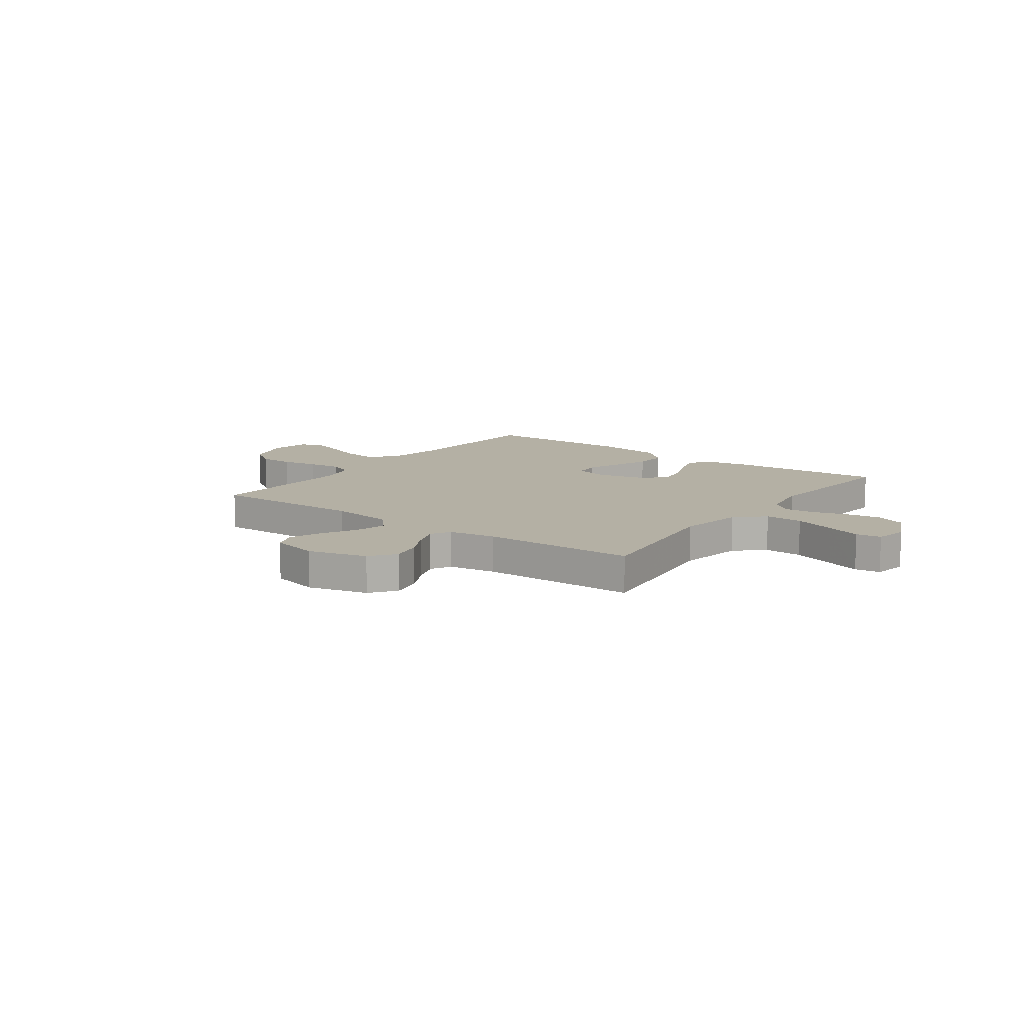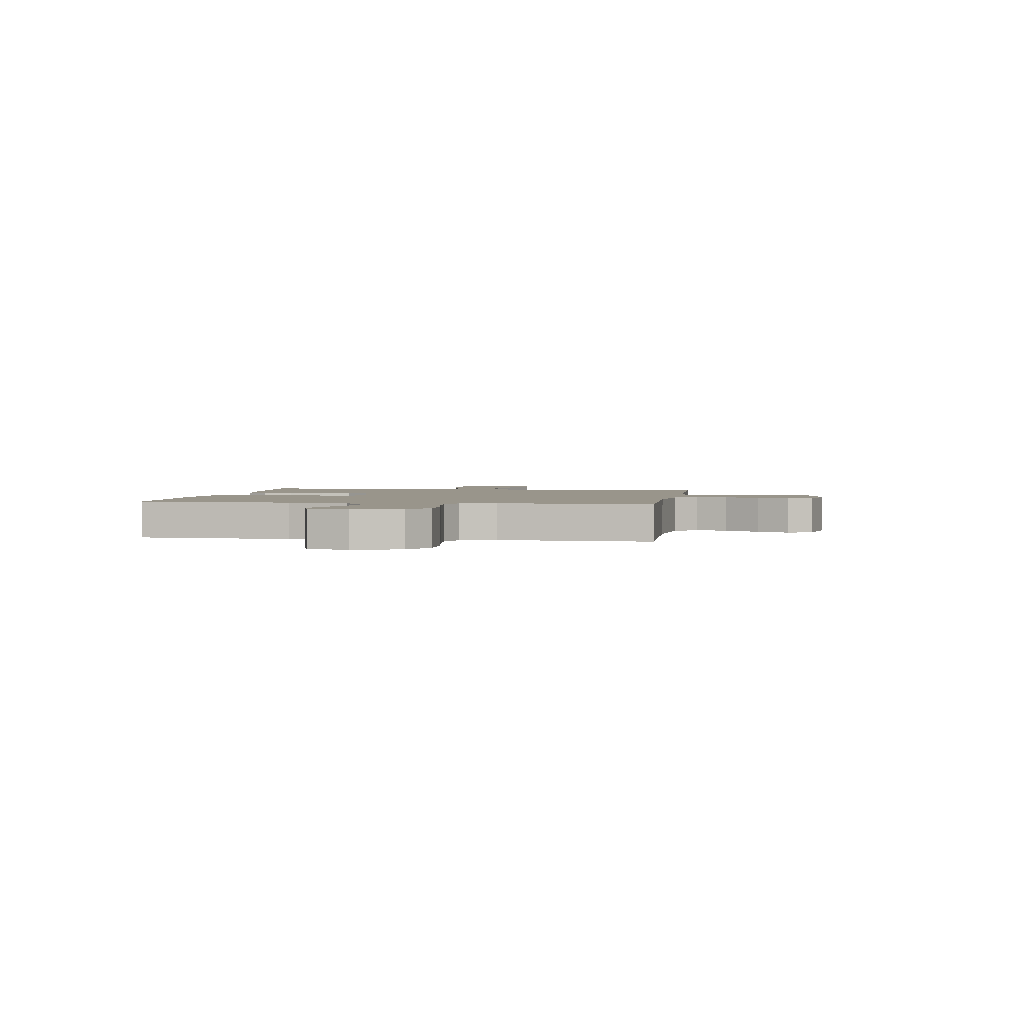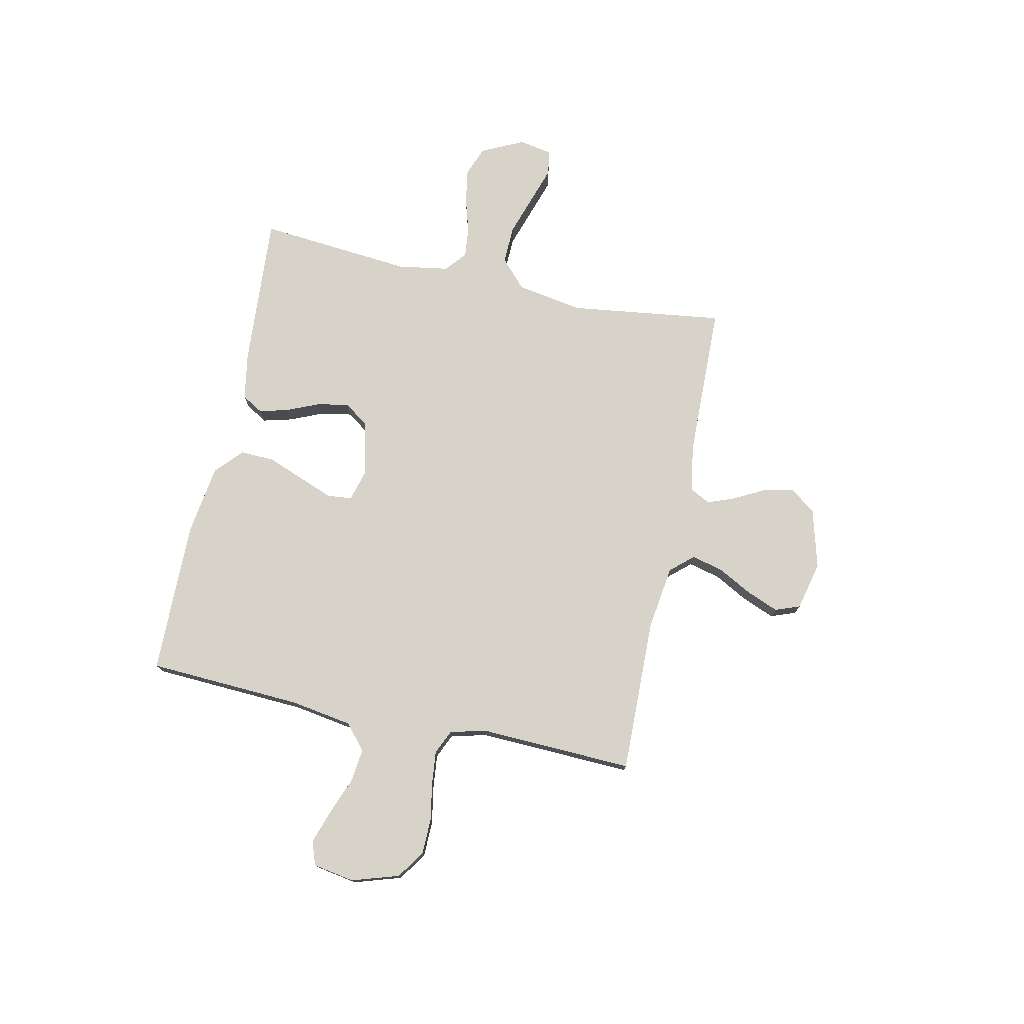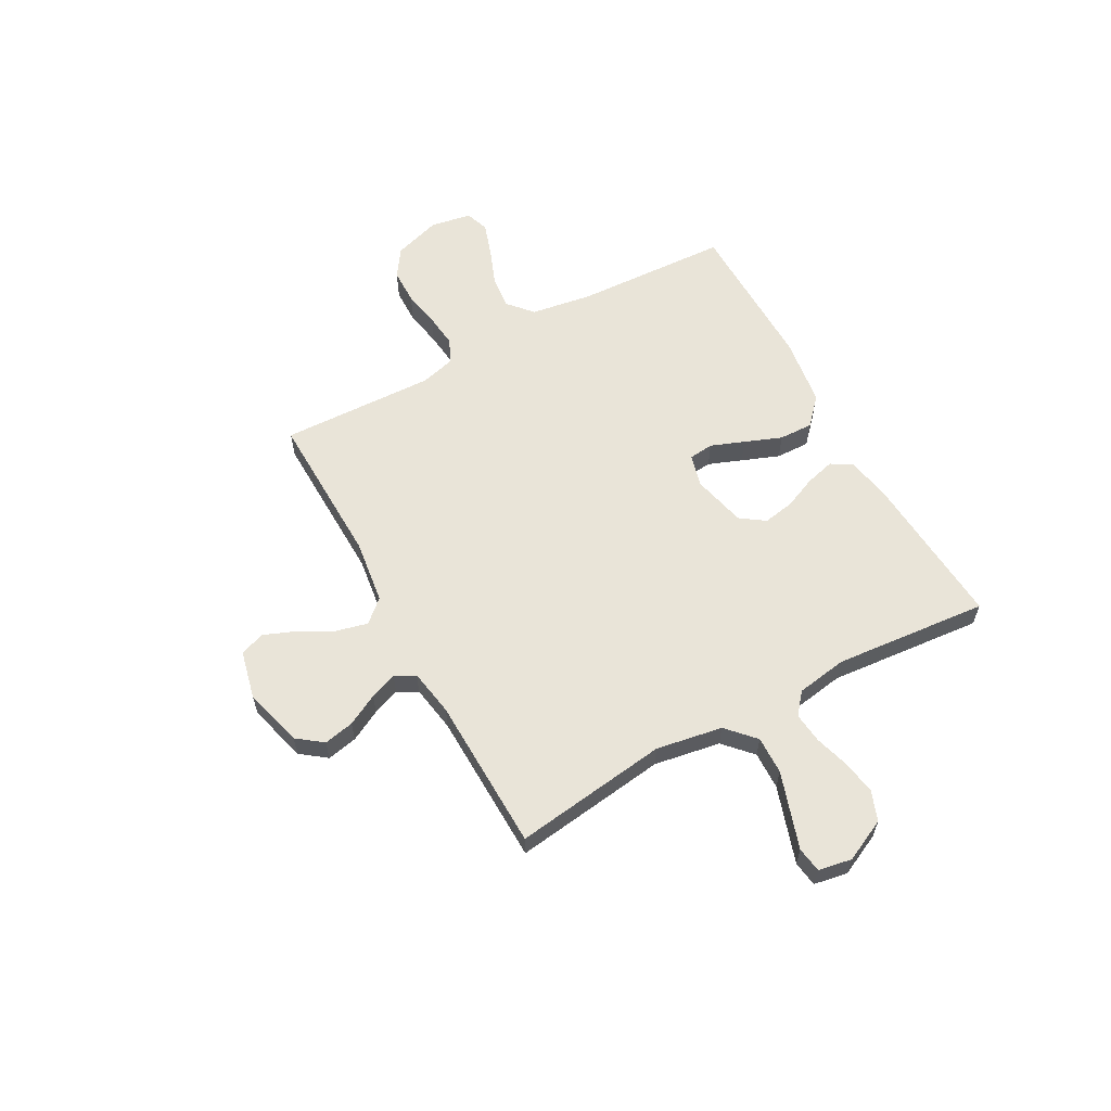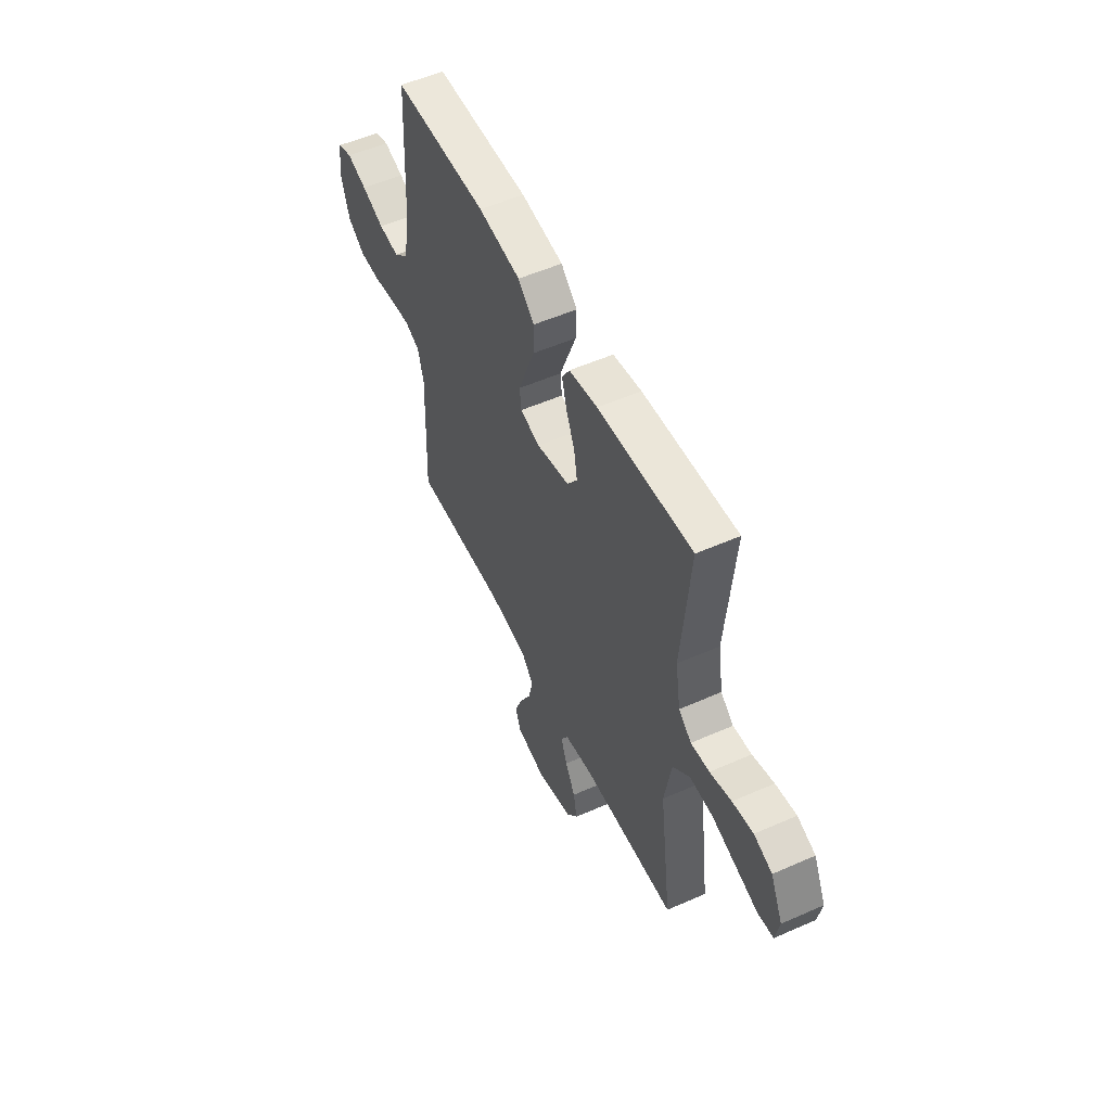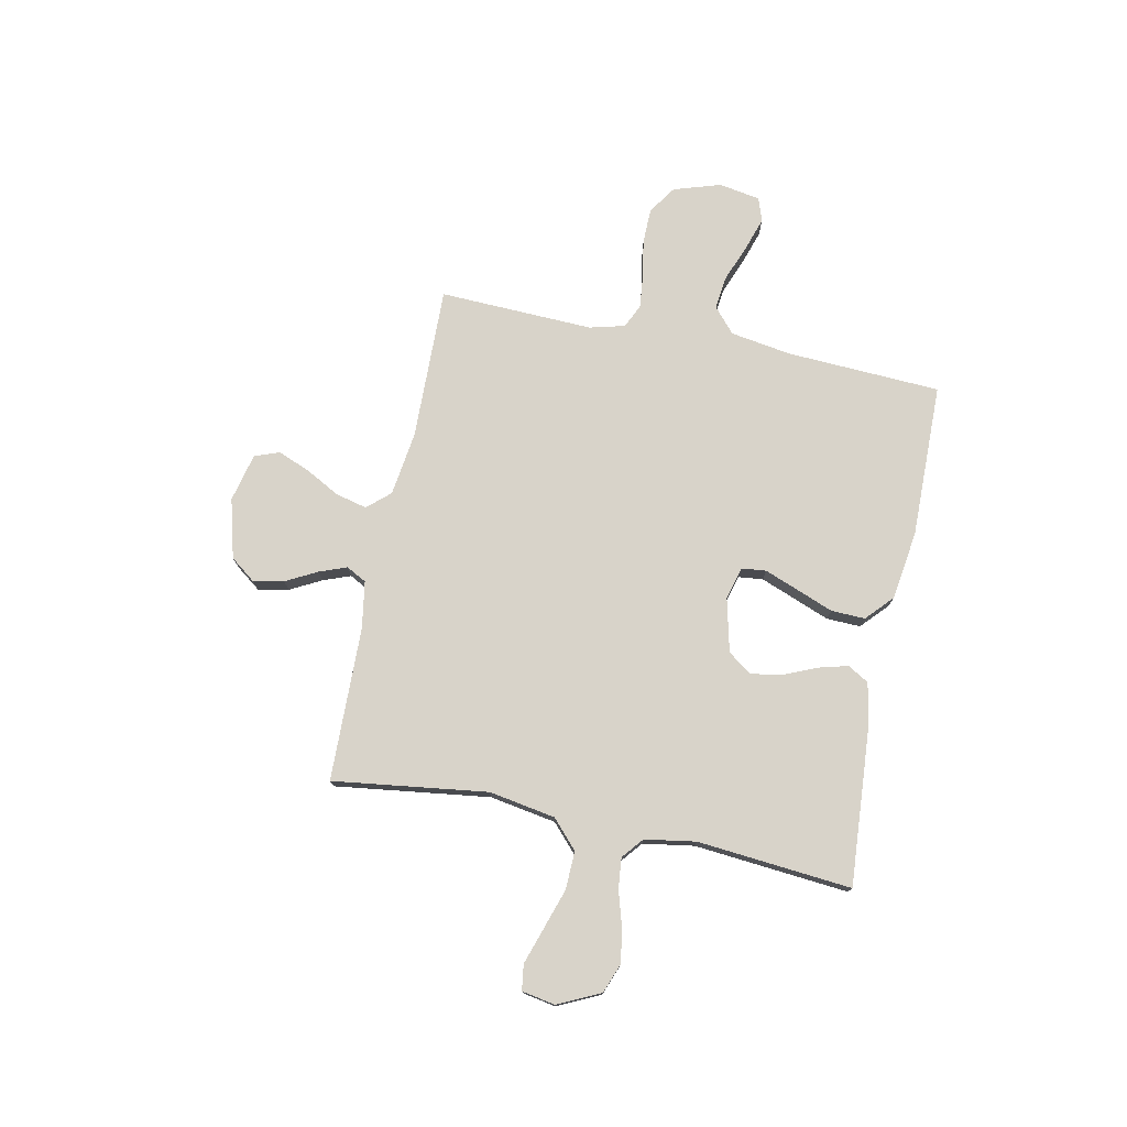
<metadata>
{"format":"obj","ext":"obj","renderer":"f3d","projection":"perspective","resolution":1024,"background":"white","views":[{"elev":11.5,"azim":-143.7,"up":"+Y"},{"elev":2.2,"azim":98.9,"up":"+Y"},{"elev":75.9,"azim":102.1,"up":"+Y"},{"elev":60.1,"azim":-118.8,"up":"+Y"},{"elev":53.7,"azim":-115.2,"up":"+Z"},{"elev":75.8,"azim":-78.4,"up":"+Y"}]}
</metadata>
<code>
v 0.5 0.07 -0.5
v 0.2 0.07 -0.493
v 0.075 0.07 -0.51
v 0.036 0.07 -0.554
v 0.051 0.07 -0.615
v 0.087 0.07 -0.682
v 0.112 0.07 -0.744
v 0.094 0.07 -0.792
v 0 0.07 -0.814
v -0.115 0.07 -0.783
v -0.152 0.07 -0.734
v -0.14 0.07 -0.675
v -0.108 0.07 -0.614
v -0.088 0.07 -0.561
v -0.109 0.07 -0.522
v -0.2 0.07 -0.507
v -0.5 0.07 -0.5
v -0.46 0.07 -0.2
v -0.482 0.07 -0.071
v -0.536 0.07 -0.021
v -0.61 0.07 -0.023
v -0.689 0.07 -0.049
v -0.759 0.07 -0.072
v -0.808 0.07 -0.065
v -0.82 0.07 0
v -0.781 0.07 0.082
v -0.723 0.07 0.104
v -0.657 0.07 0.093
v -0.589 0.07 0.073
v -0.53 0.07 0.067
v -0.489 0.07 0.101
v -0.473 0.07 0.2
v -0.5 0.07 0.5
v -0.2 0.07 0.479
v -0.109 0.07 0.463
v -0.085 0.07 0.422
v -0.1 0.07 0.365
v -0.127 0.07 0.302
v -0.138 0.07 0.241
v -0.105 0.07 0.194
v 0 0.07 0.169
v 0.063 0.07 0.186
v 0.068 0.07 0.234
v 0.043 0.07 0.299
v 0.015 0.07 0.371
v 0.013 0.07 0.437
v 0.065 0.07 0.485
v 0.2 0.07 0.504
v 0.5 0.07 0.5
v 0.515 0.07 0.2
v 0.534 0.07 0.081
v 0.582 0.07 0.039
v 0.648 0.07 0.047
v 0.72 0.07 0.075
v 0.784 0.07 0.096
v 0.83 0.07 0.08
v 0.844 0.07 0
v 0.815 0.07 -0.092
v 0.76 0.07 -0.129
v 0.691 0.07 -0.13
v 0.619 0.07 -0.117
v 0.554 0.07 -0.11
v 0.507 0.07 -0.131
v 0.489 0.07 -0.2
v 0.5 0 -0.5
v 0.2 0 -0.493
v 0.075 0 -0.51
v 0.036 0 -0.554
v 0.051 0 -0.615
v 0.087 0 -0.682
v 0.112 0 -0.744
v 0.094 0 -0.792
v 0 0 -0.814
v -0.115 0 -0.783
v -0.152 0 -0.734
v -0.14 0 -0.675
v -0.108 0 -0.614
v -0.088 0 -0.561
v -0.109 0 -0.522
v -0.2 0 -0.507
v -0.5 0 -0.5
v -0.46 0 -0.2
v -0.482 0 -0.071
v -0.536 0 -0.021
v -0.61 0 -0.023
v -0.689 0 -0.049
v -0.759 0 -0.072
v -0.808 0 -0.065
v -0.82 0 0
v -0.781 0 0.082
v -0.723 0 0.104
v -0.657 0 0.093
v -0.589 0 0.073
v -0.53 0 0.067
v -0.489 0 0.101
v -0.473 0 0.2
v -0.5 0 0.5
v -0.2 0 0.479
v -0.109 0 0.463
v -0.085 0 0.422
v -0.1 0 0.365
v -0.127 0 0.302
v -0.138 0 0.241
v -0.105 0 0.194
v 0 0 0.169
v 0.063 0 0.186
v 0.068 0 0.234
v 0.043 0 0.299
v 0.015 0 0.371
v 0.013 0 0.437
v 0.065 0 0.485
v 0.2 0 0.504
v 0.5 0 0.5
v 0.515 0 0.2
v 0.534 0 0.081
v 0.582 0 0.039
v 0.648 0 0.047
v 0.72 0 0.075
v 0.784 0 0.096
v 0.83 0 0.08
v 0.844 0 0
v 0.815 0 -0.092
v 0.76 0 -0.129
v 0.691 0 -0.13
v 0.619 0 -0.117
v 0.554 0 -0.11
v 0.507 0 -0.131
v 0.489 0 -0.2
f 59 60 61
f 58 59 61
f 57 58 61
f 56 57 61
f 55 56 61
f 54 55 61
f 53 54 61
f 52 53 61 62
f 51 52 62 63
f 48 49 50
f 47 48 50
f 46 47 50
f 45 46 50
f 44 45 50
f 51 63 64
f 50 51 64
f 44 50 64
f 43 44 64
f 36 37 38
f 35 36 38
f 34 35 38
f 33 34 38
f 32 33 38
f 31 32 38 39
f 30 31 39 40
f 27 28 29
f 26 27 29
f 25 26 29
f 24 25 29
f 23 24 29
f 22 23 29
f 21 22 29
f 20 21 29 30
f 30 40 41
f 20 30 41
f 19 20 41
f 16 17 18
f 19 41 42
f 18 19 42
f 16 18 42
f 15 16 42
f 11 12 13
f 10 11 13
f 9 10 13
f 8 9 13
f 7 8 13
f 6 7 13
f 5 6 13
f 4 5 13 14
f 64 1 2
f 43 64 2
f 42 43 2
f 14 15 42
f 4 14 42
f 3 4 42
f 2 3 42
f 125 124 123
f 125 123 122
f 125 122 121
f 125 121 120
f 125 120 119
f 125 119 118
f 125 118 117
f 126 125 117 116
f 127 126 116 115
f 114 113 112
f 114 112 111
f 114 111 110
f 114 110 109
f 114 109 108
f 128 127 115
f 128 115 114
f 128 114 108
f 128 108 107
f 102 101 100
f 102 100 99
f 102 99 98
f 102 98 97
f 102 97 96
f 103 102 96 95
f 104 103 95 94
f 93 92 91
f 93 91 90
f 93 90 89
f 93 89 88
f 93 88 87
f 93 87 86
f 93 86 85
f 94 93 85 84
f 105 104 94
f 105 94 84
f 105 84 83
f 82 81 80
f 106 105 83
f 106 83 82
f 106 82 80
f 106 80 79
f 77 76 75
f 77 75 74
f 77 74 73
f 77 73 72
f 77 72 71
f 77 71 70
f 77 70 69
f 78 77 69 68
f 66 65 128
f 66 128 107
f 66 107 106
f 106 79 78
f 106 78 68
f 106 68 67
f 106 67 66
f 1 65 66 2
f 2 66 67 3
f 3 67 68 4
f 4 68 69 5
f 5 69 70 6
f 6 70 71 7
f 7 71 72 8
f 8 72 73 9
f 9 73 74 10
f 10 74 75 11
f 11 75 76 12
f 12 76 77 13
f 13 77 78 14
f 14 78 79 15
f 15 79 80 16
f 16 80 81 17
f 17 81 82 18
f 18 82 83 19
f 19 83 84 20
f 20 84 85 21
f 21 85 86 22
f 22 86 87 23
f 23 87 88 24
f 24 88 89 25
f 25 89 90 26
f 26 90 91 27
f 27 91 92 28
f 28 92 93 29
f 29 93 94 30
f 30 94 95 31
f 31 95 96 32
f 32 96 97 33
f 33 97 98 34
f 34 98 99 35
f 35 99 100 36
f 36 100 101 37
f 37 101 102 38
f 38 102 103 39
f 39 103 104 40
f 40 104 105 41
f 41 105 106 42
f 42 106 107 43
f 43 107 108 44
f 44 108 109 45
f 45 109 110 46
f 46 110 111 47
f 47 111 112 48
f 48 112 113 49
f 49 113 114 50
f 50 114 115 51
f 51 115 116 52
f 52 116 117 53
f 53 117 118 54
f 54 118 119 55
f 55 119 120 56
f 56 120 121 57
f 57 121 122 58
f 58 122 123 59
f 59 123 124 60
f 60 124 125 61
f 61 125 126 62
f 62 126 127 63
f 63 127 128 64
f 64 128 65 1

</code>
